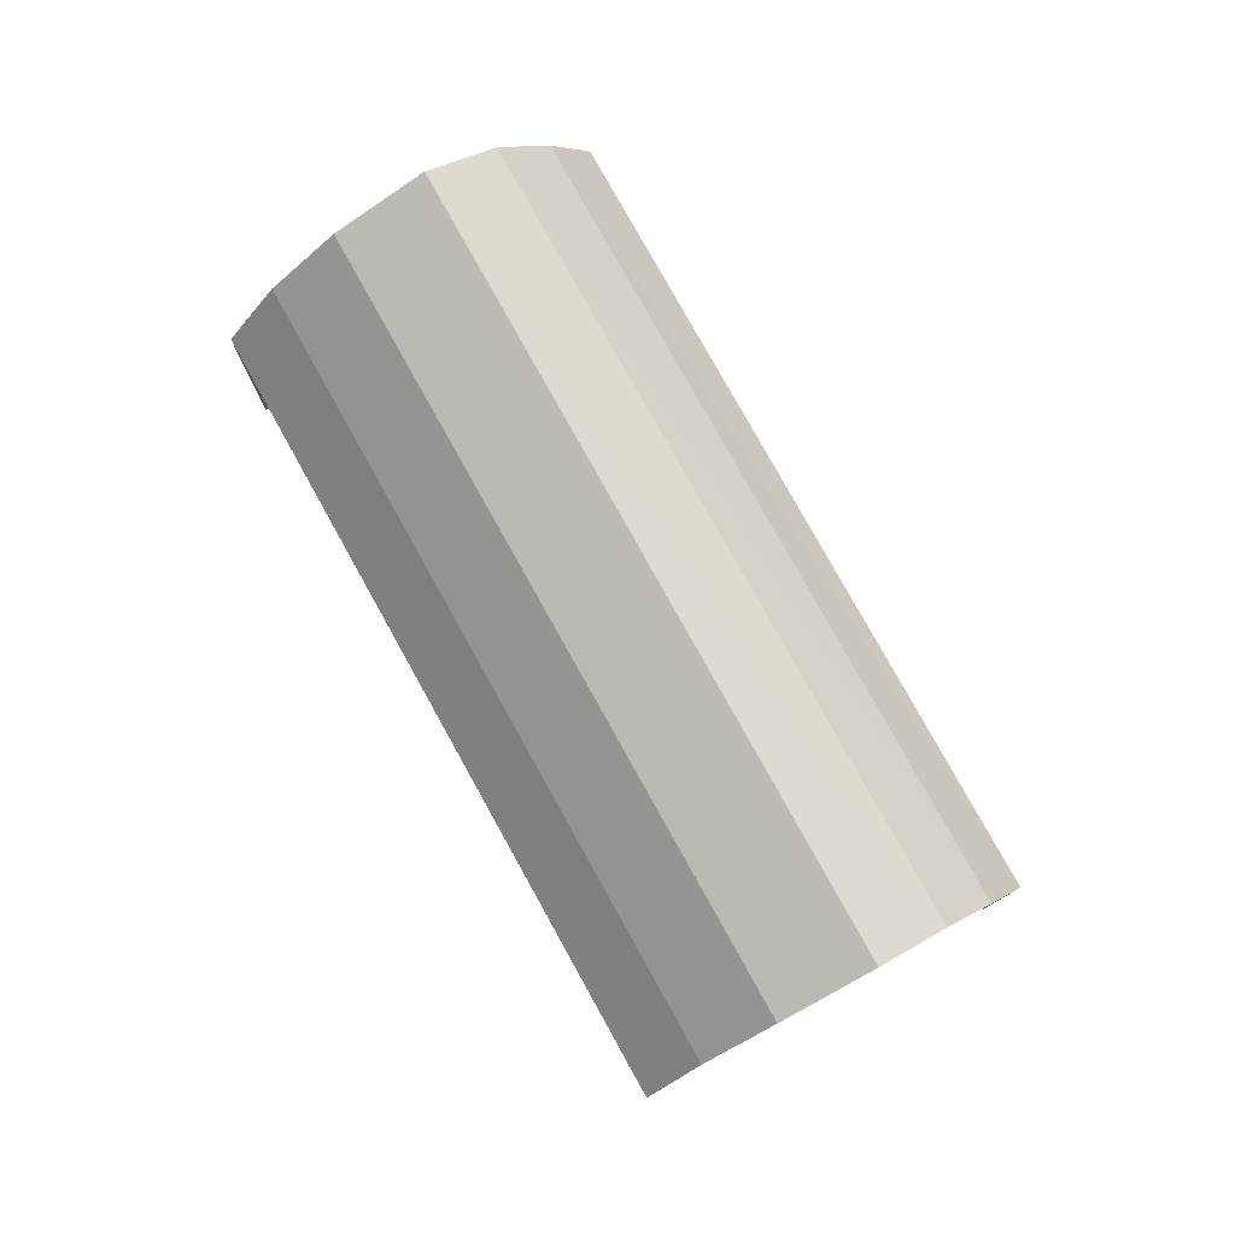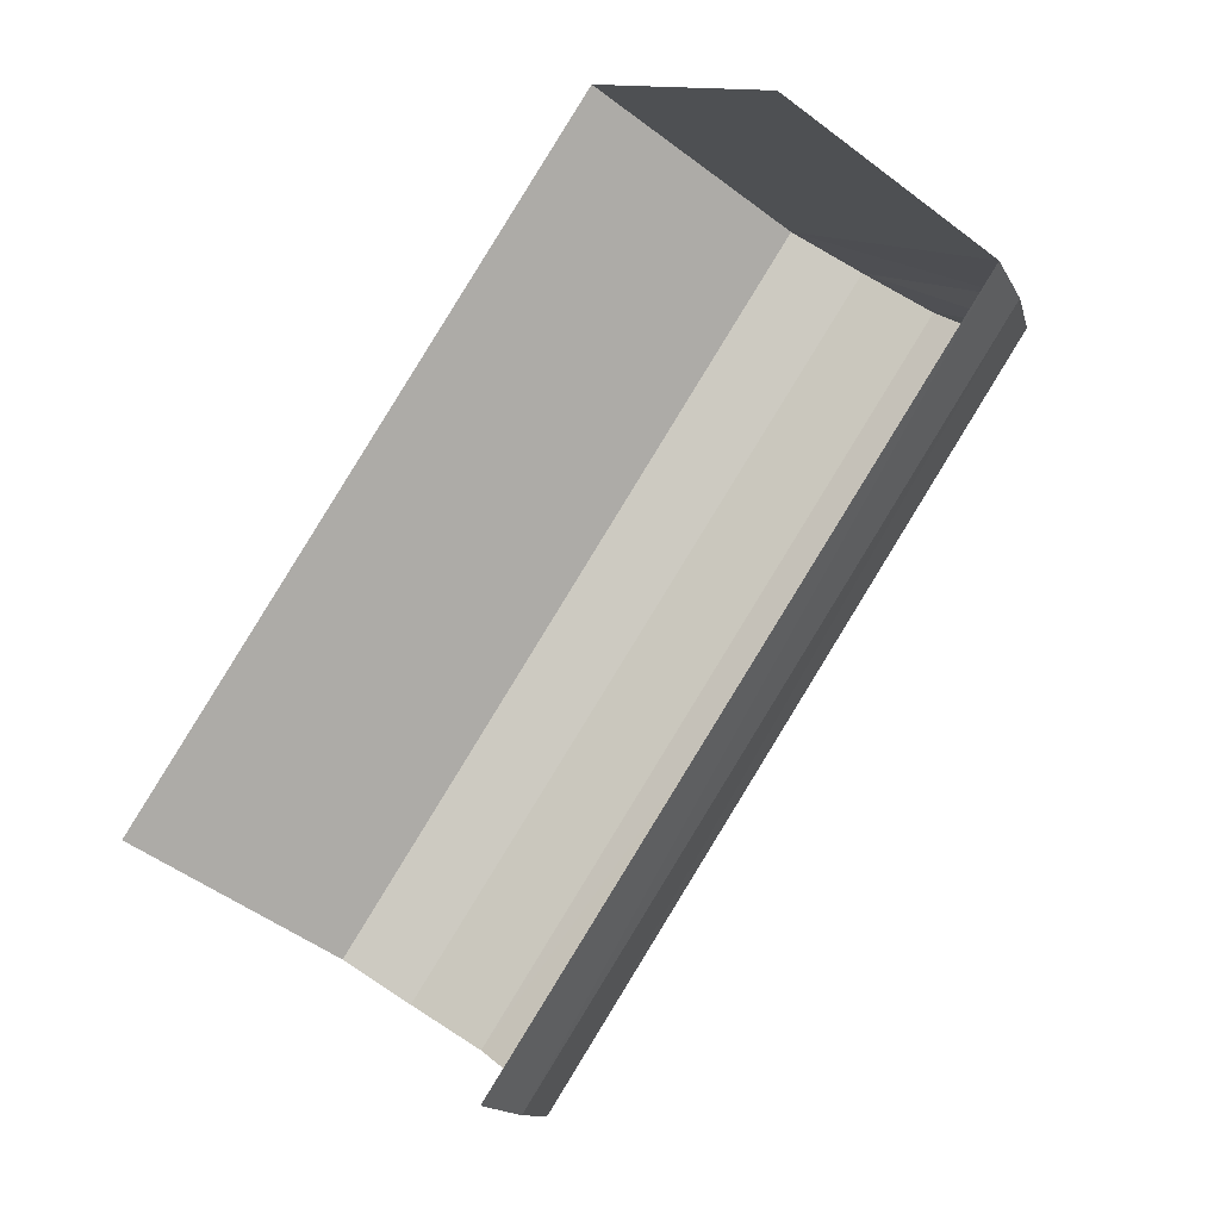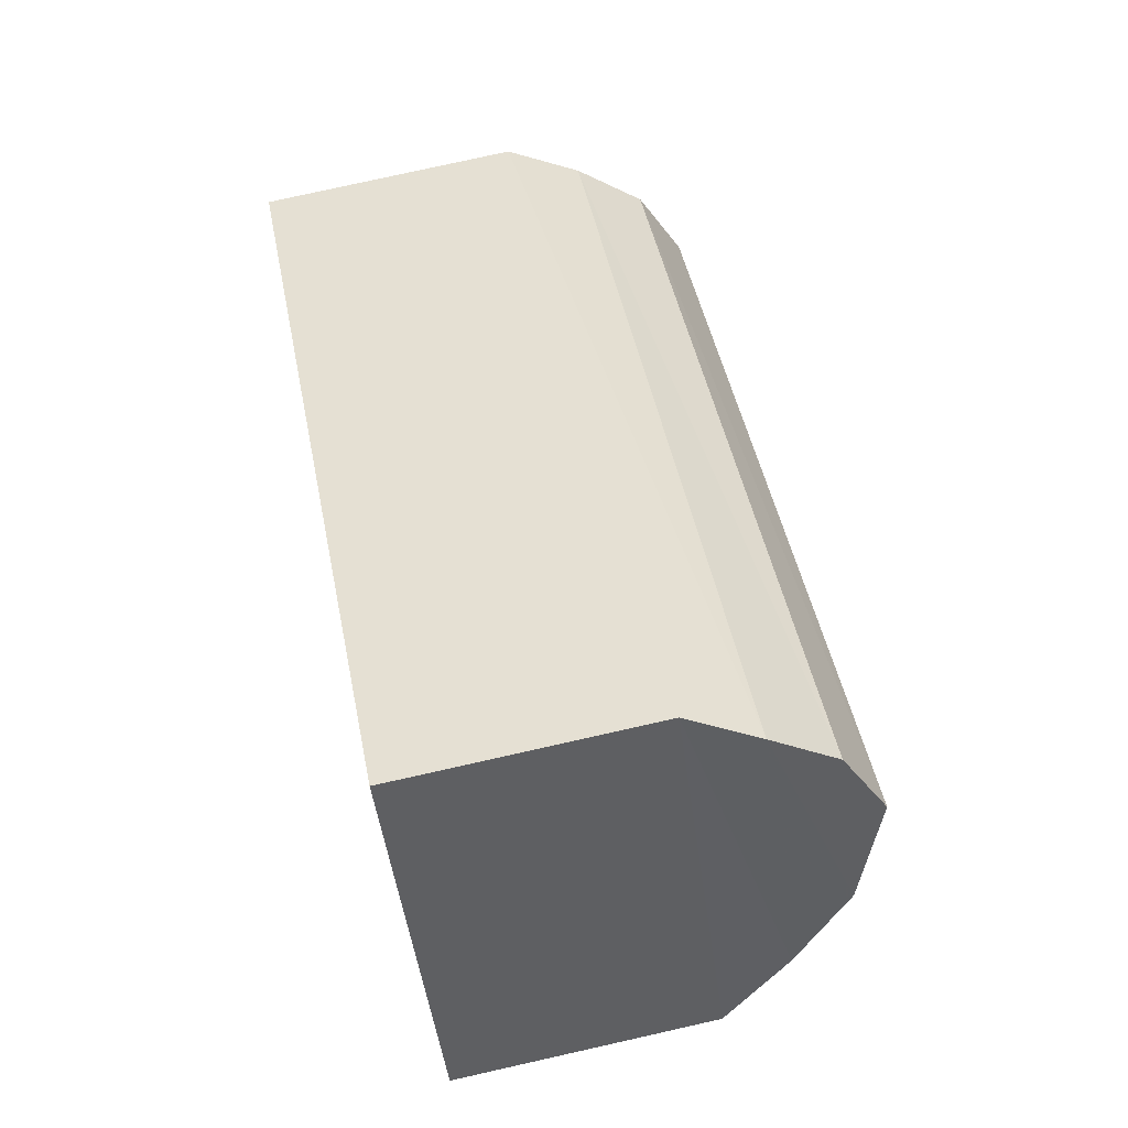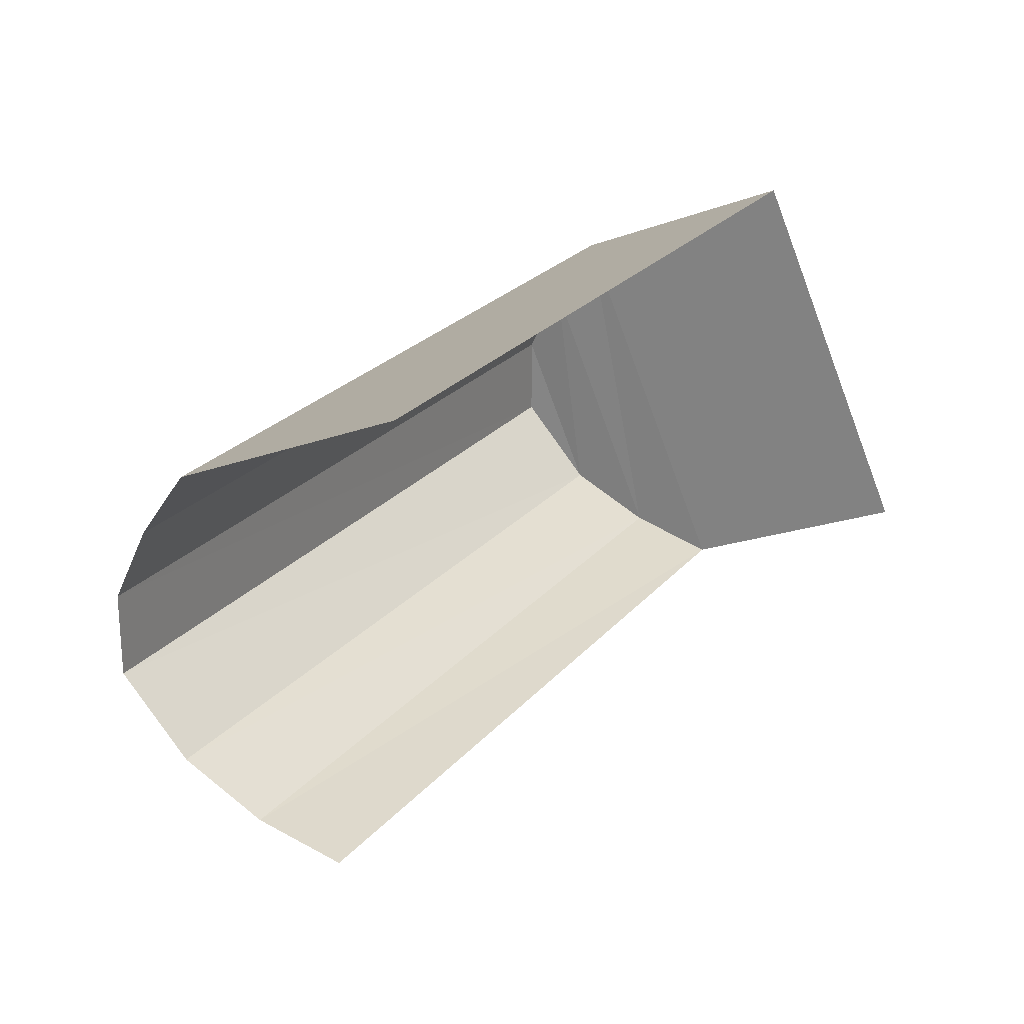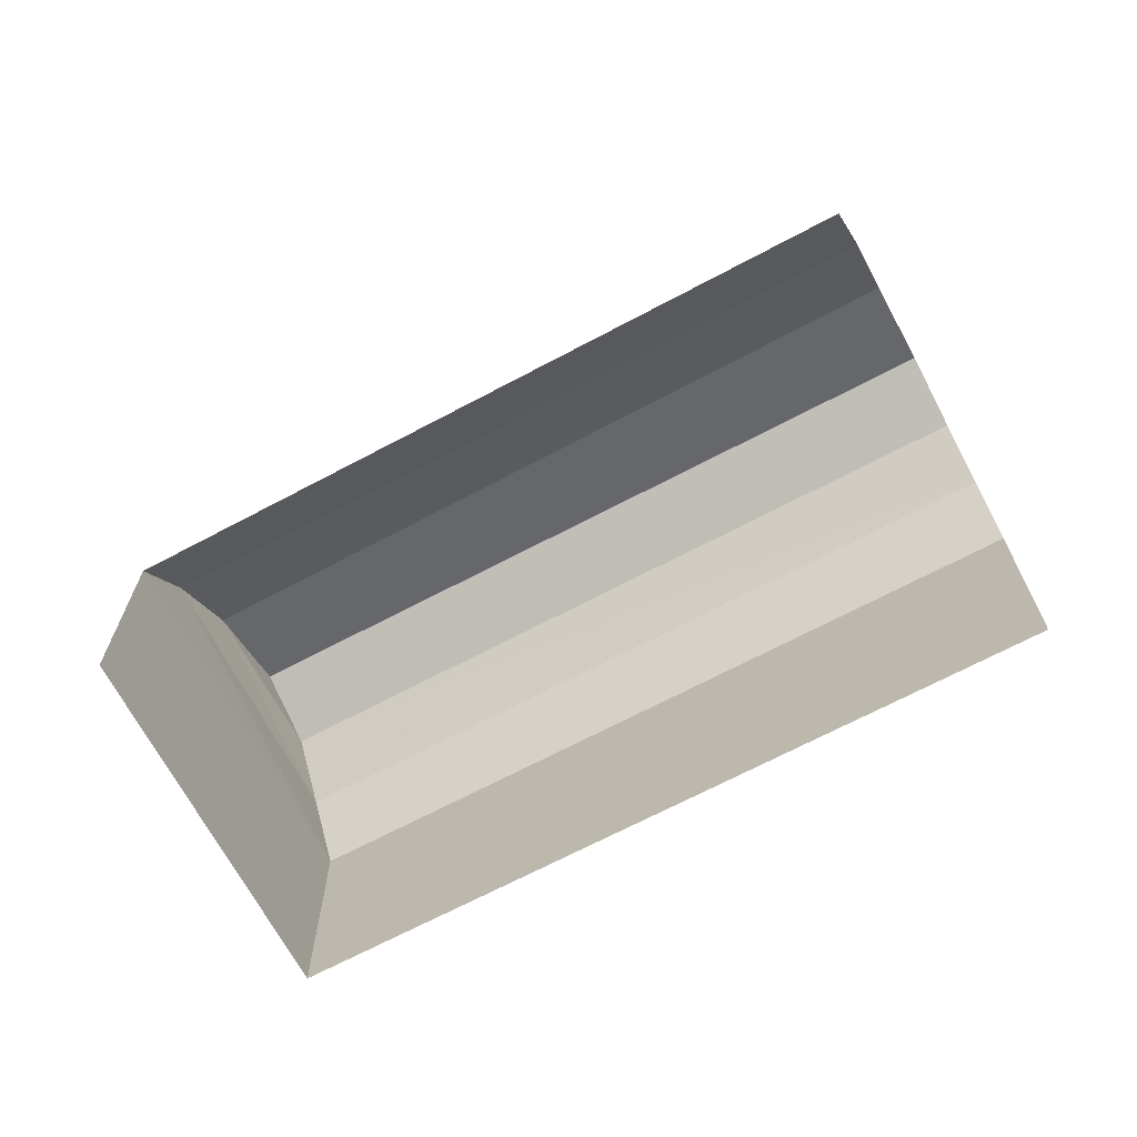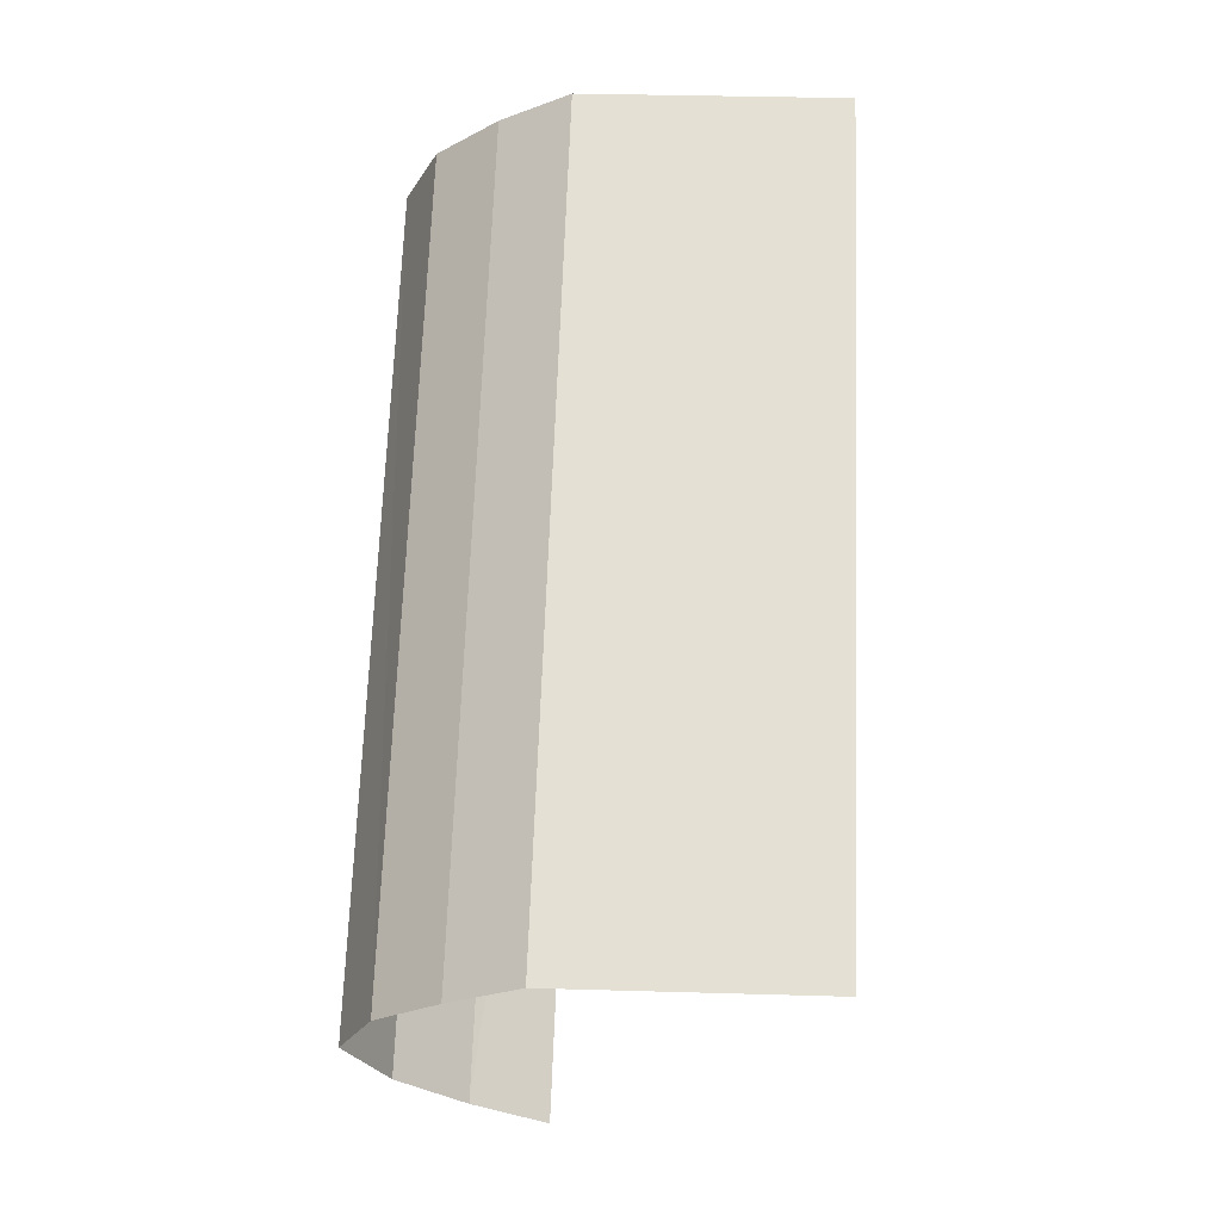
<metadata>
{"format":"obj","ext":"obj","renderer":"f3d","projection":"perspective","resolution":1024,"background":"white","views":[{"elev":78.9,"azim":25.3,"up":"+Z"},{"elev":-49.4,"azim":-130.2,"up":"+Y"},{"elev":78.7,"azim":-102.8,"up":"+Y"},{"elev":-18.5,"azim":126.5,"up":"+Y"},{"elev":-68.6,"azim":-7.8,"up":"+Z"},{"elev":29.2,"azim":92.6,"up":"+Y"}]}
</metadata>
<code>
v -2.209e+05 -1.255e+05 25.19
v -2.209e+05 -1.255e+05 25.19
v -2.209e+05 -1.255e+05 25.19
v -2.209e+05 -1.255e+05 25.19
v -2.209e+05 -1.255e+05 27.34
v -2.209e+05 -1.255e+05 27.53
v -2.209e+05 -1.255e+05 27.53
v -2.209e+05 -1.255e+05 27.34
v -2.209e+05 -1.255e+05 26.61
v -2.209e+05 -1.255e+05 26.61
v -2.209e+05 -1.255e+05 26.99
v -2.209e+05 -1.255e+05 26.99
v -2.209e+05 -1.255e+05 26.99
v -2.209e+05 -1.255e+05 26.61
v -2.209e+05 -1.255e+05 26.61
v -2.209e+05 -1.255e+05 26.99
v -2.209e+05 -1.255e+05 27.34
v -2.209e+05 -1.255e+05 27.34
f 1 2 3
f 1 4 2
f 15 3 2
f 15 14 3
f 15 2 9
f 13 15 9
f 2 4 9
f 8 13 12
f 17 6 8
f 12 13 9
f 17 8 12
f 5 6 7
f 5 8 6
f 9 10 11
f 12 9 11
f 13 14 15
f 13 16 14
f 17 18 7
f 6 17 7
f 16 8 5
f 16 13 8
f 18 17 12
f 11 18 12
f 1 3 10
f 11 10 16
f 5 18 11
f 10 3 14
f 5 7 18
f 16 10 14
f 5 11 16
f 10 4 1
f 10 9 4

</code>
